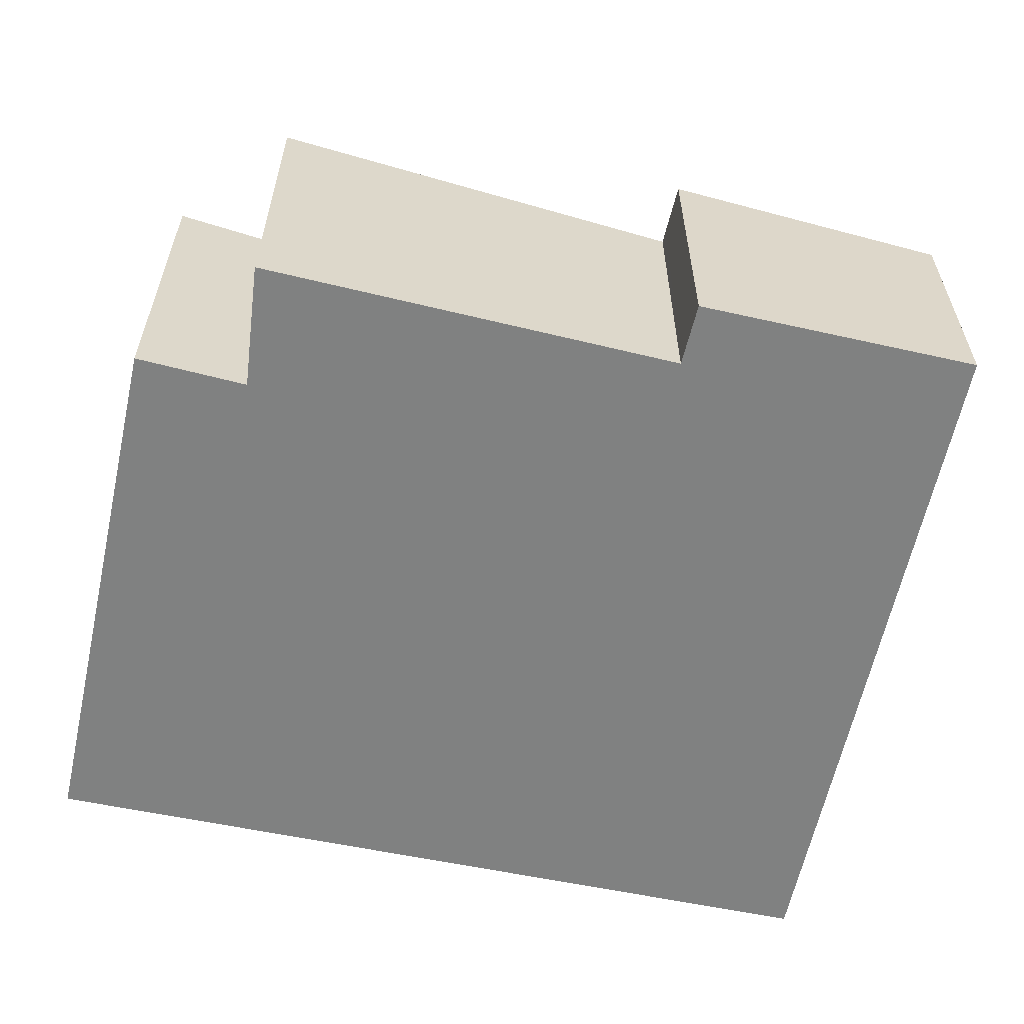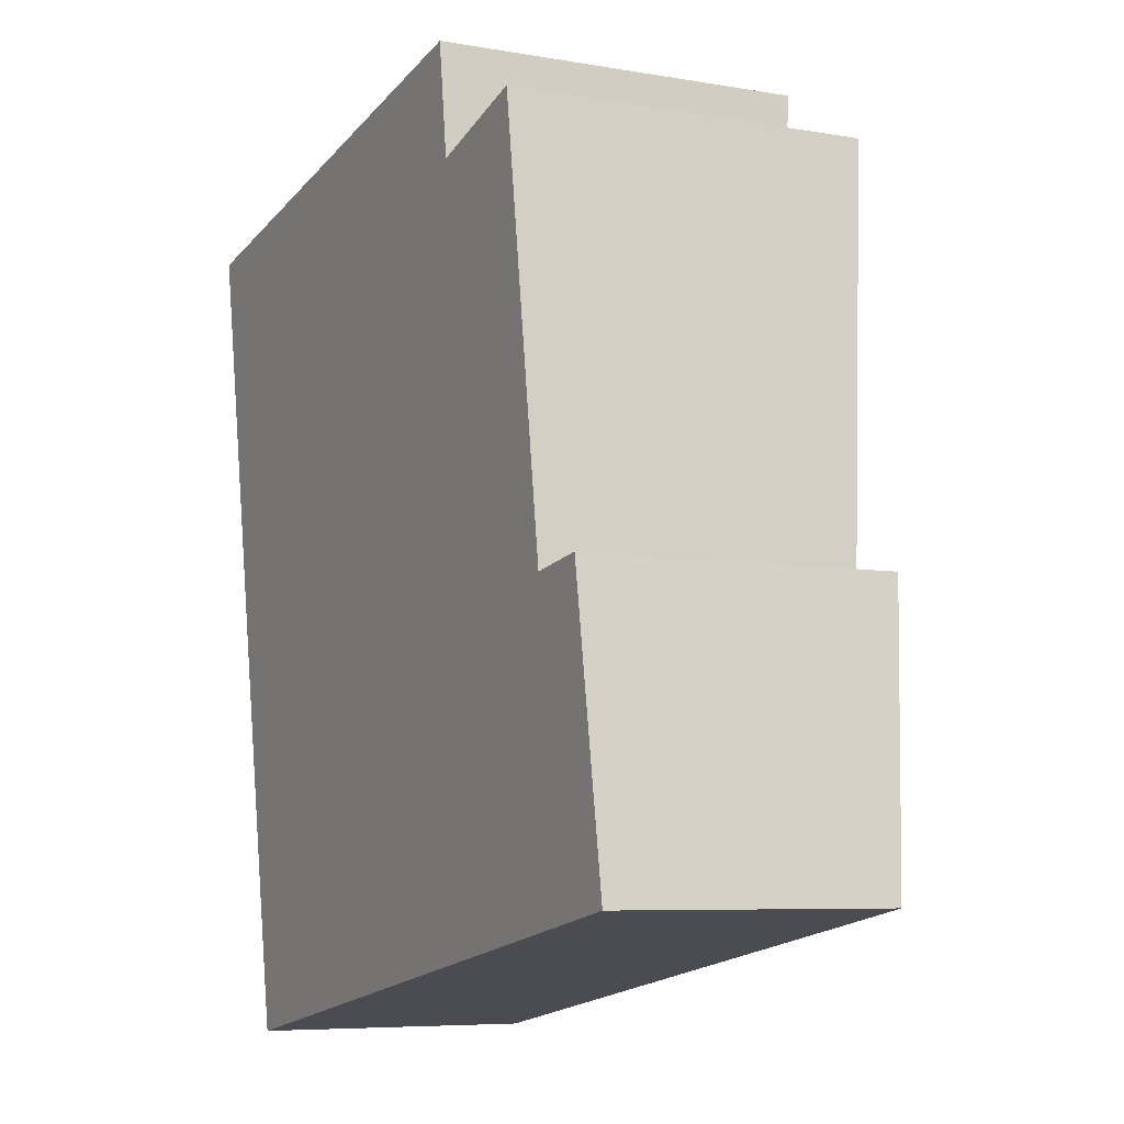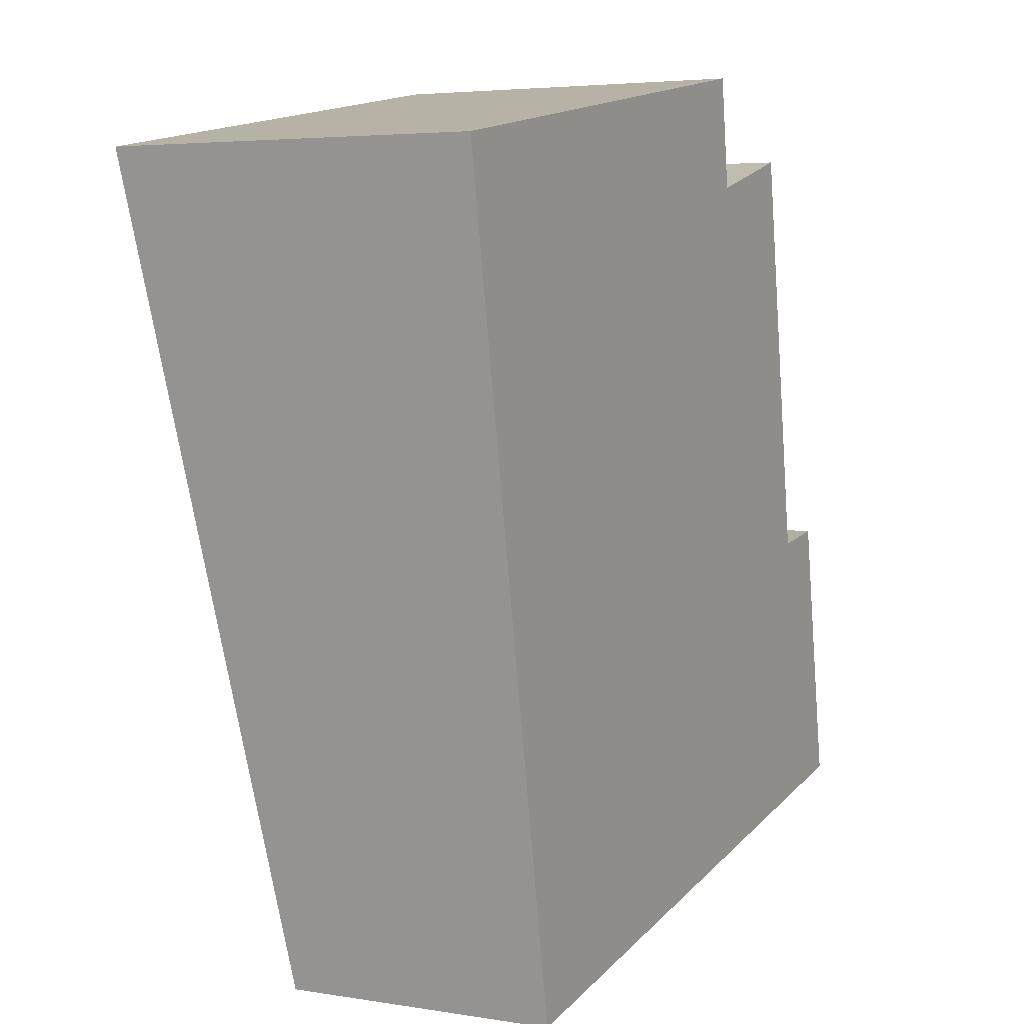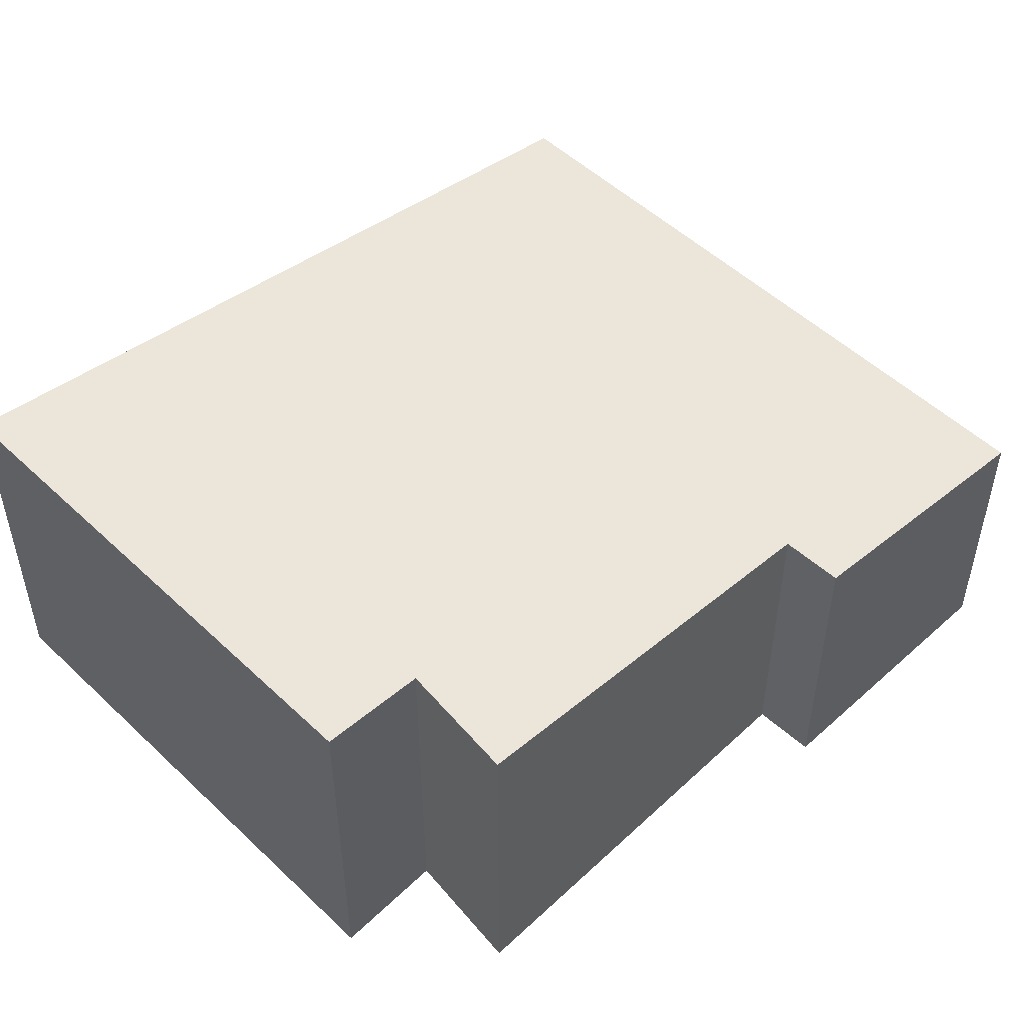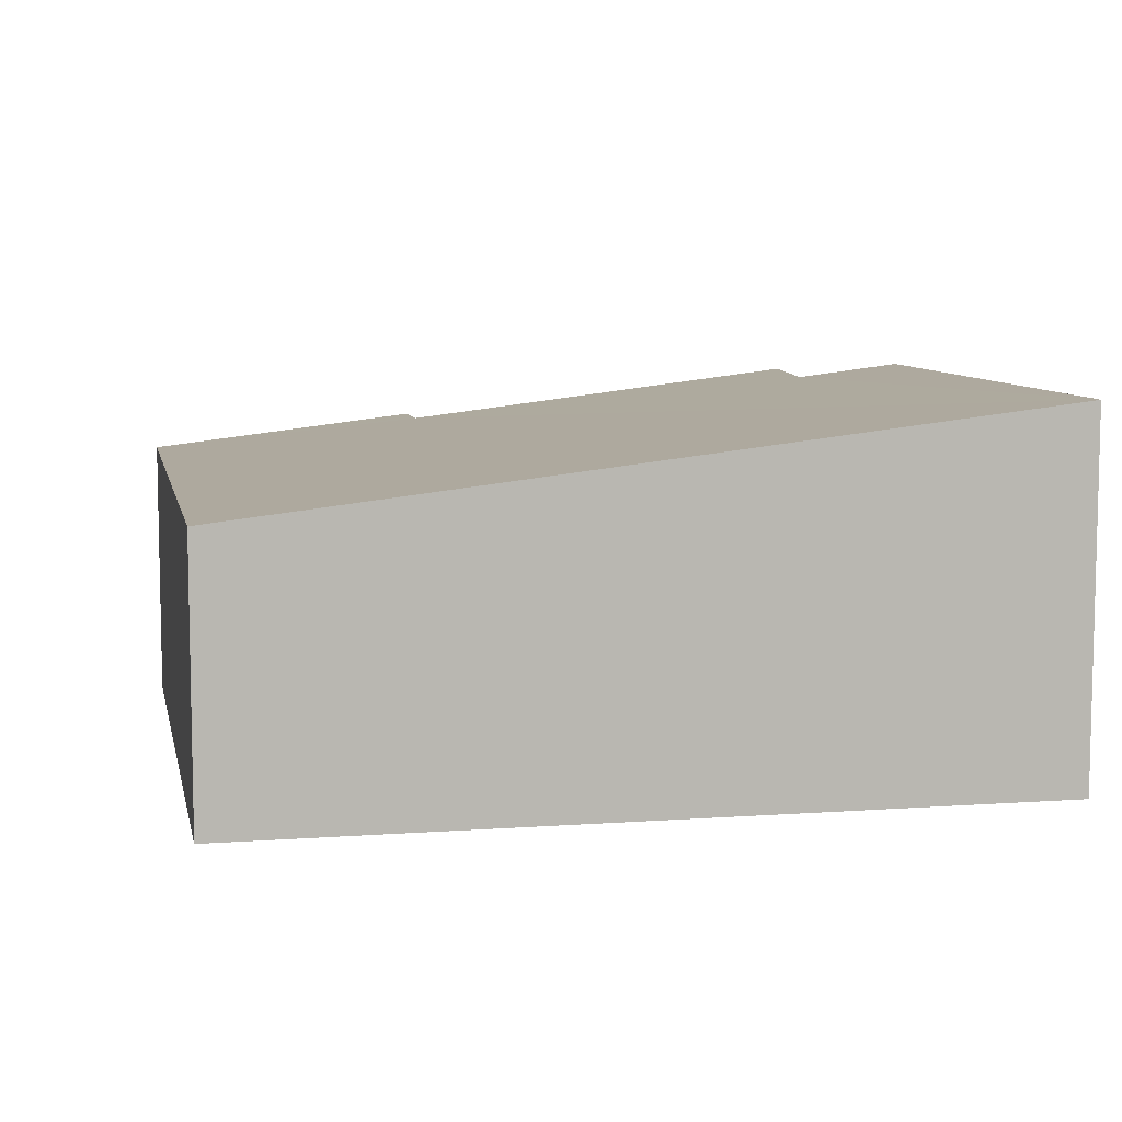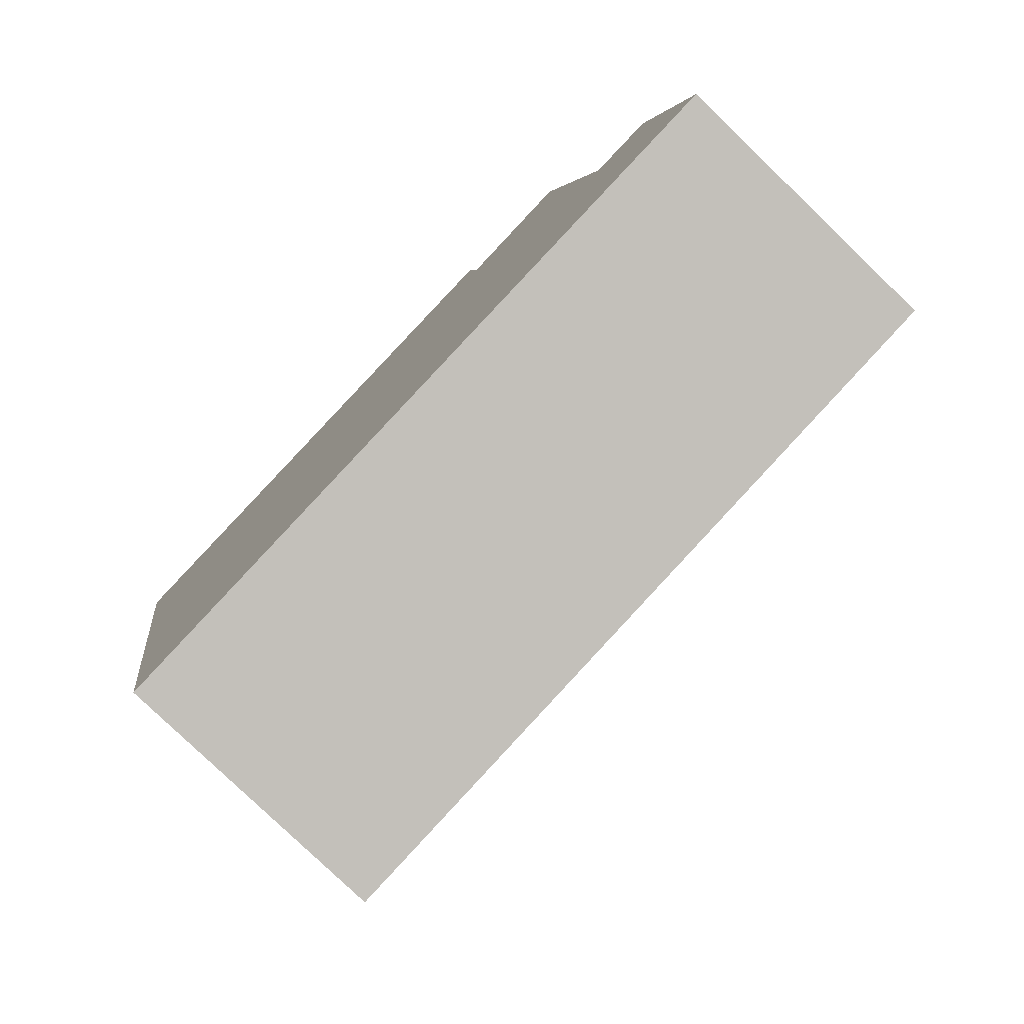
<metadata>
{"format":"obj","ext":"obj","renderer":"f3d","projection":"perspective","resolution":1024,"background":"white","views":[{"elev":-60.3,"azim":67.8,"up":"+Y"},{"elev":-6.7,"azim":62.7,"up":"+Z"},{"elev":4.4,"azim":-62.2,"up":"+Z"},{"elev":50.1,"azim":36.2,"up":"+Y"},{"elev":8.1,"azim":-111.6,"up":"+Y"},{"elev":-79.3,"azim":46.1,"up":"+Z"}]}
</metadata>
<code>
v  4.408 2.991 0.757
v  4.524 2.886 -0.152
v  0 2.996 1.835e-16
v  6.535 2.229 -5.567
v  1.174 2.229 -6.539
v  6.896 2.229 -5.501
v  6.013 2.497 -3.302
v  5.518 2.897 0.123
v  6.127 2.497 -3.285
v  6.526 2.496 -3.225
v  4.408 -4.635e-17 0.757
v  4.524 9.307e-18 -0.152
v  5.518 -7.532e-18 0.123
v  6.013 2.022e-16 -3.302
v  6.526 1.975e-16 -3.225
v  6.896 3.368e-16 -5.501
v  6.127 2.011e-16 -3.285
v  0 0 0
v  1.174 4.004e-16 -6.539
v  6.535 3.409e-16 -5.567
g defaultobject
f 1 2 3
f 3 4 5
f 4 3 6
f 6 3 7
f 7 3 2
f 7 2 8
f 6 9 10
f 9 6 7
f 11 2 1
f 2 11 12
f 13 7 8
f 7 13 14
f 15 6 10
f 6 15 16
f 2 13 8
f 13 2 12
f 14 9 7
f 9 14 10
f 10 14 15
f 15 14 17
f 18 1 3
f 1 18 11
f 16 4 6
f 4 16 5
f 5 16 19
f 19 16 20
f 5 18 3
f 18 5 19
f 18 12 11
f 12 14 13
f 14 12 18
f 14 18 19
f 14 19 16
f 16 19 20
f 17 16 15
f 16 17 14

</code>
